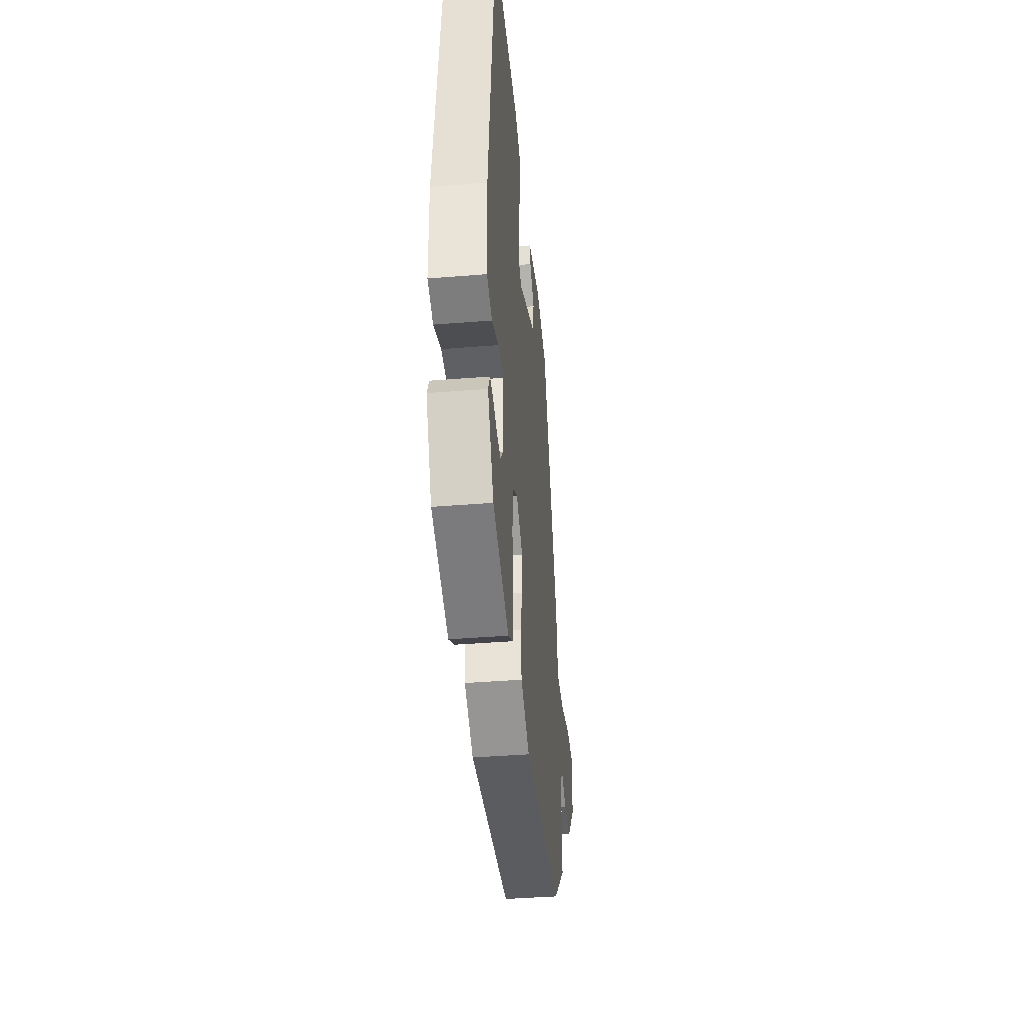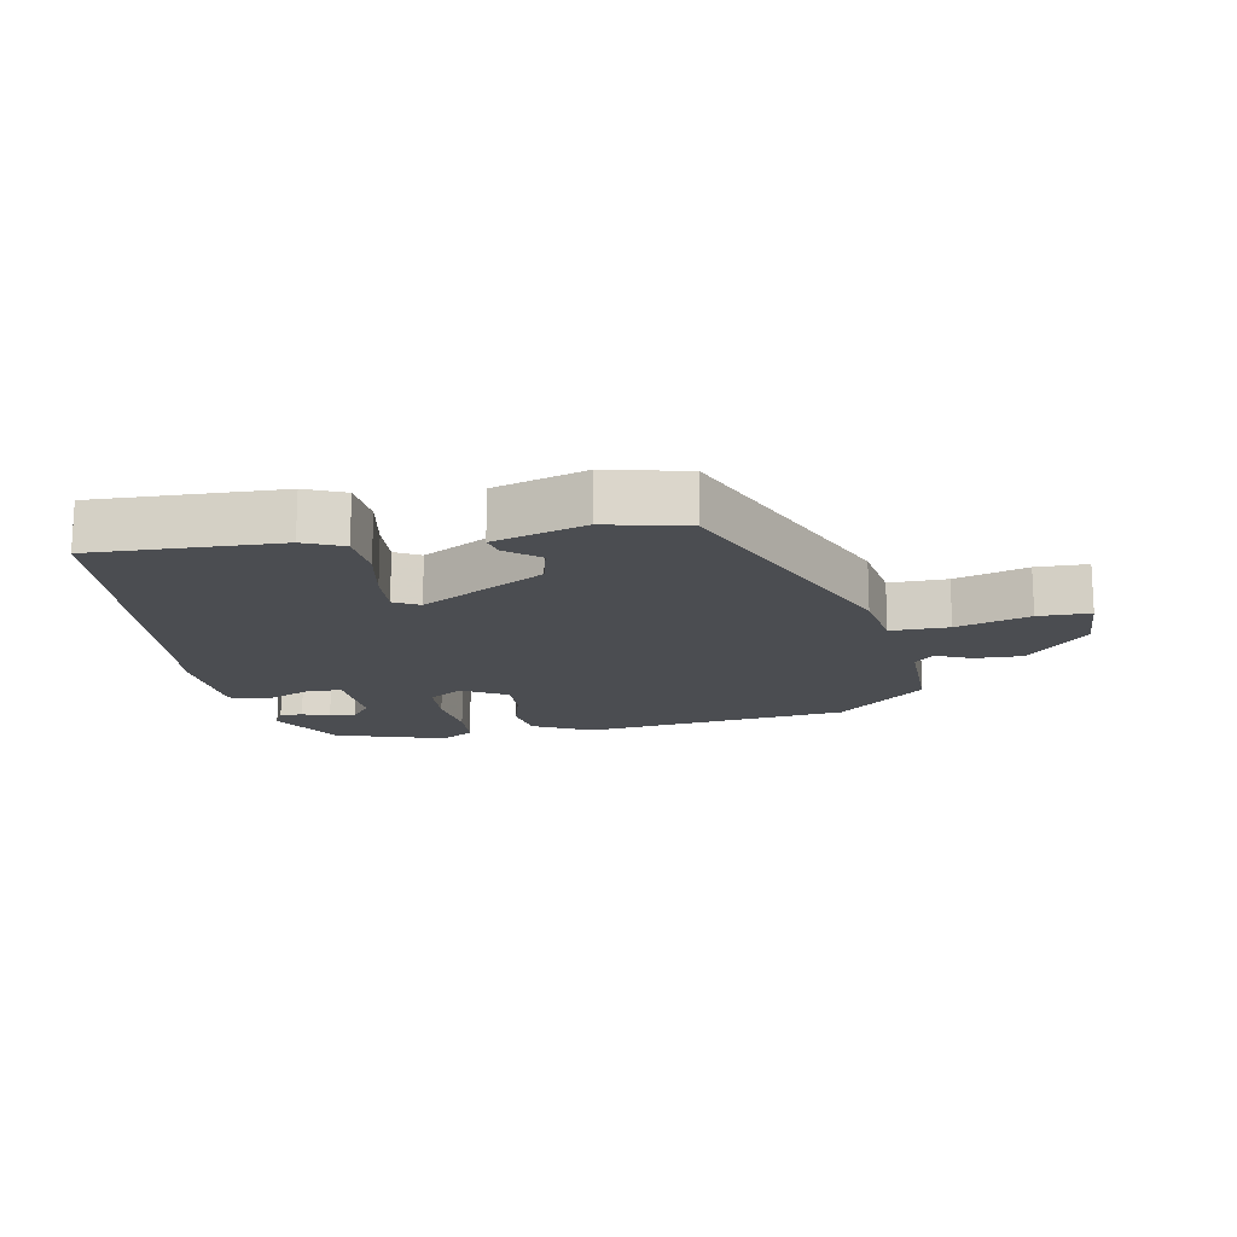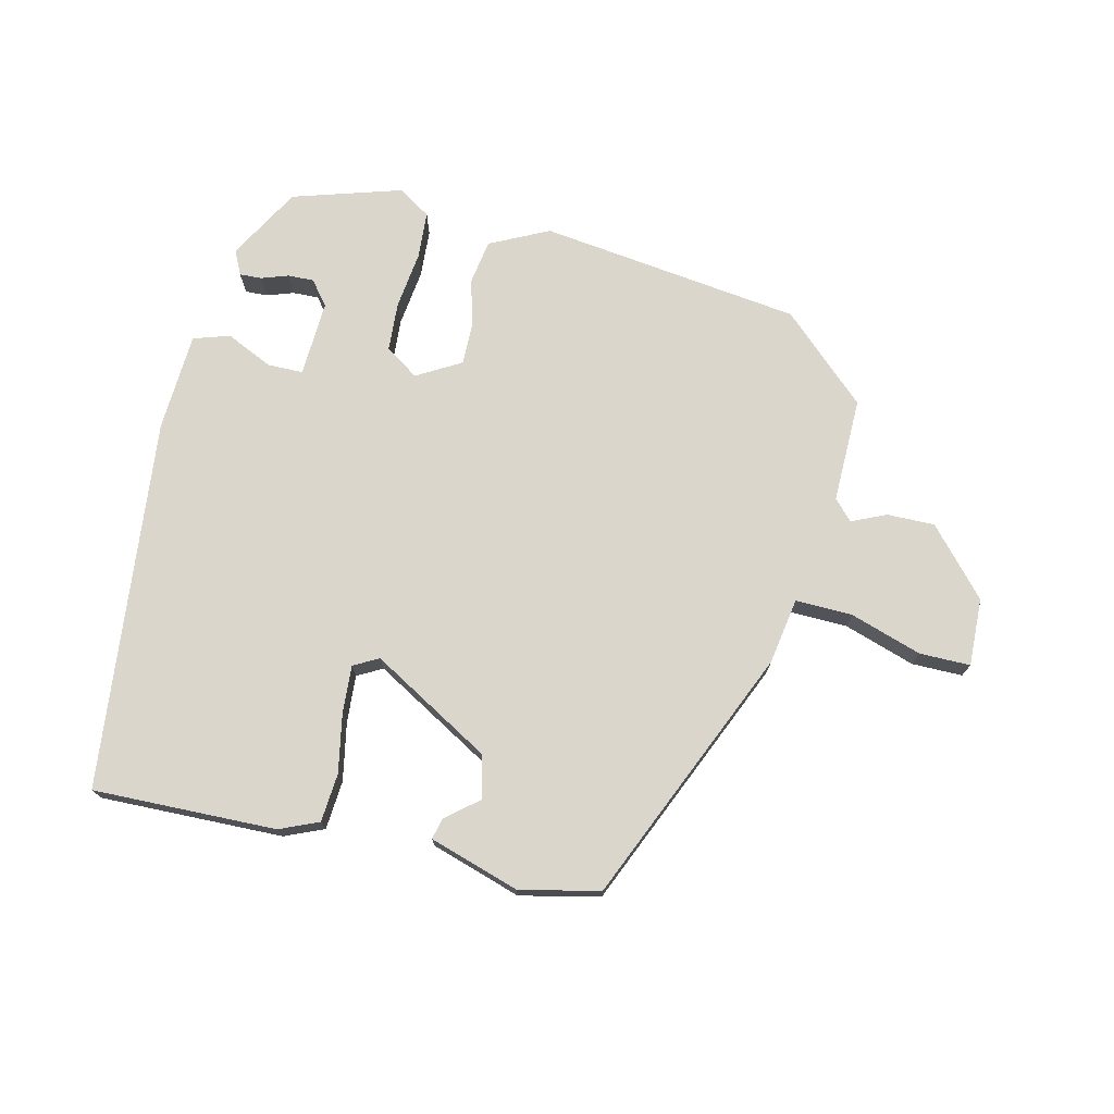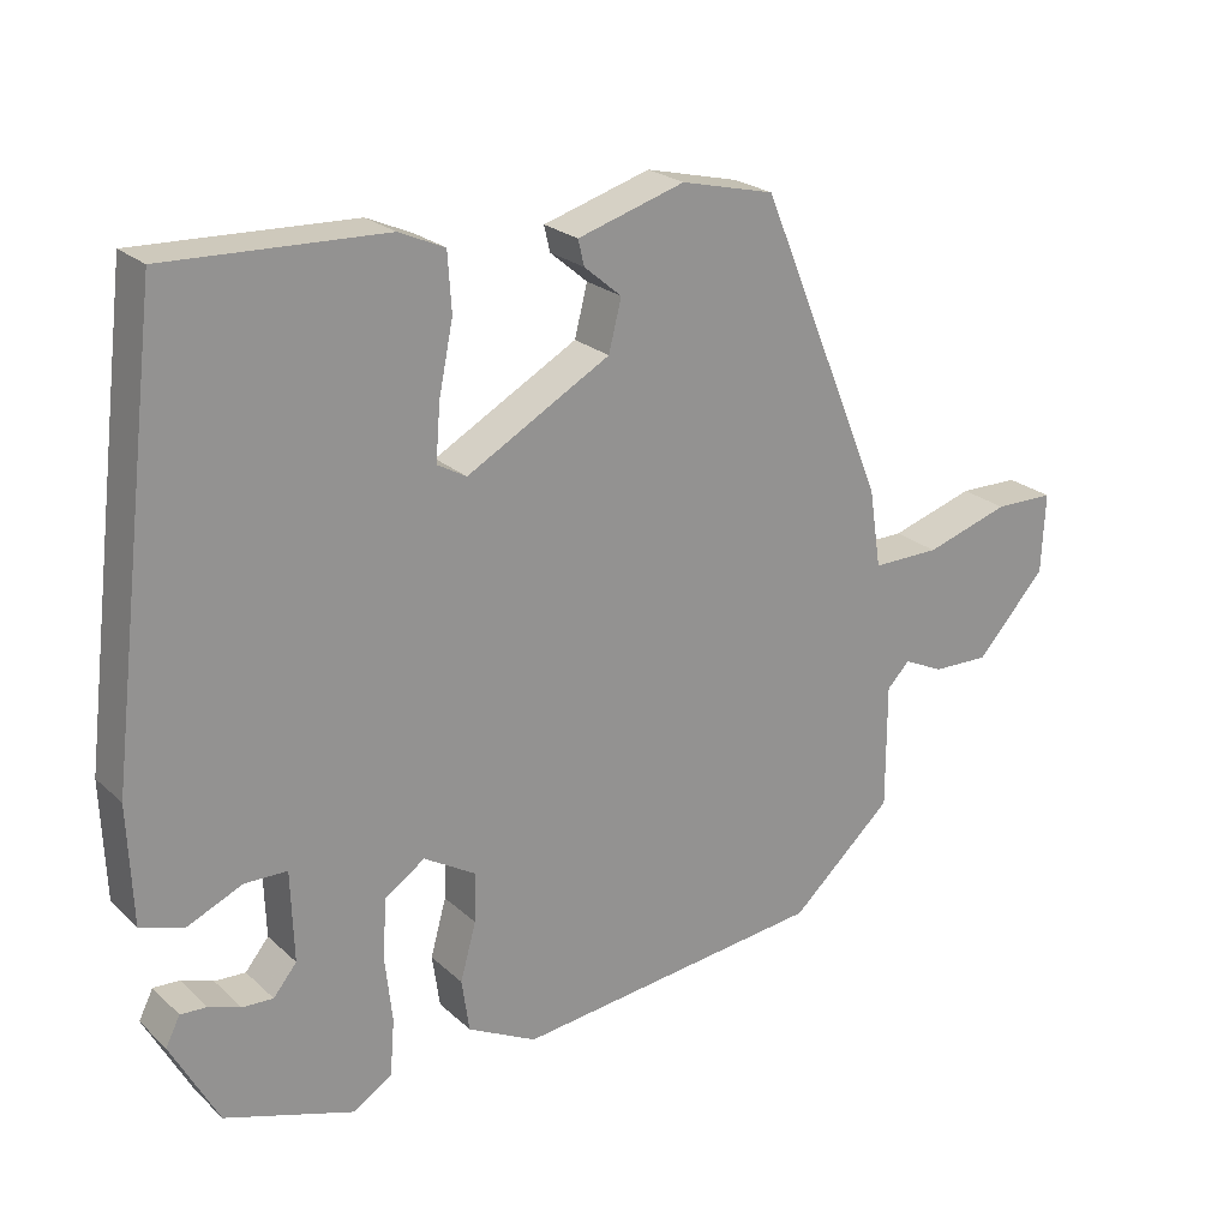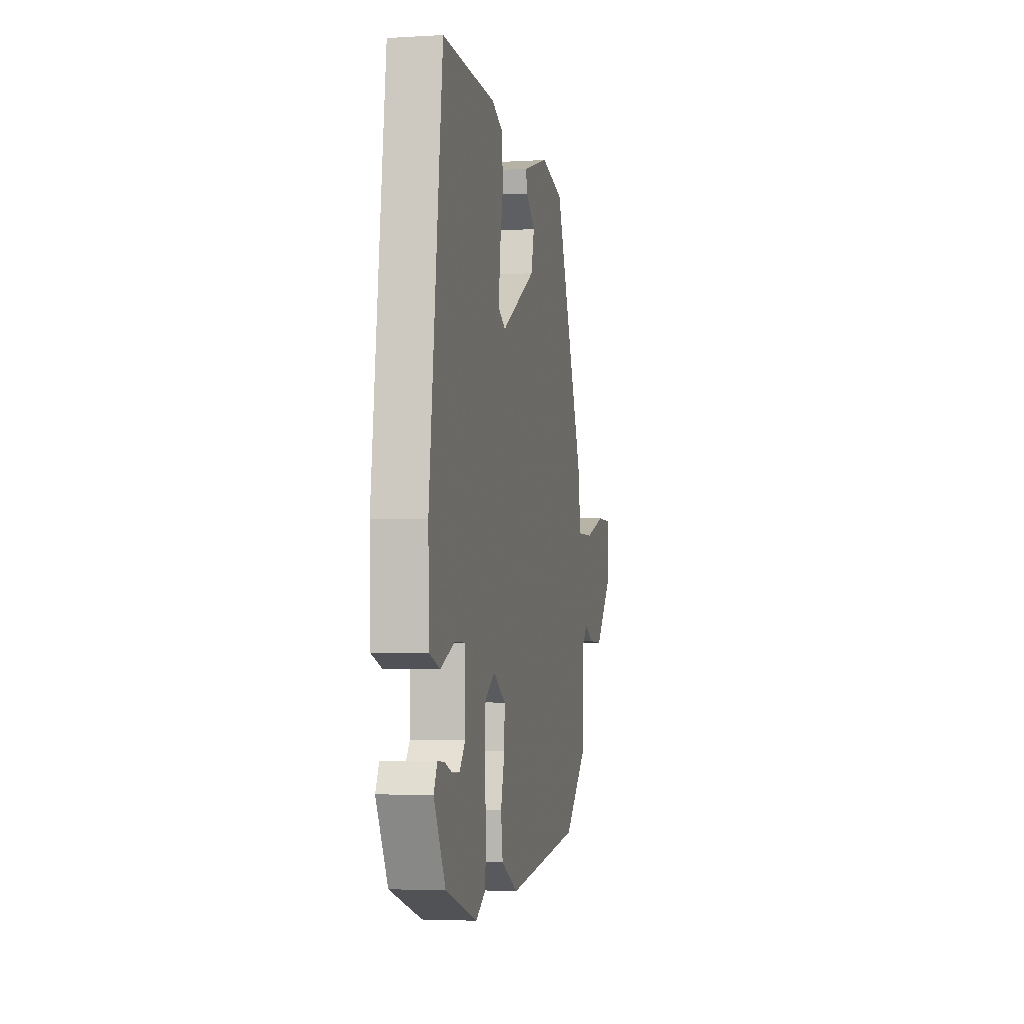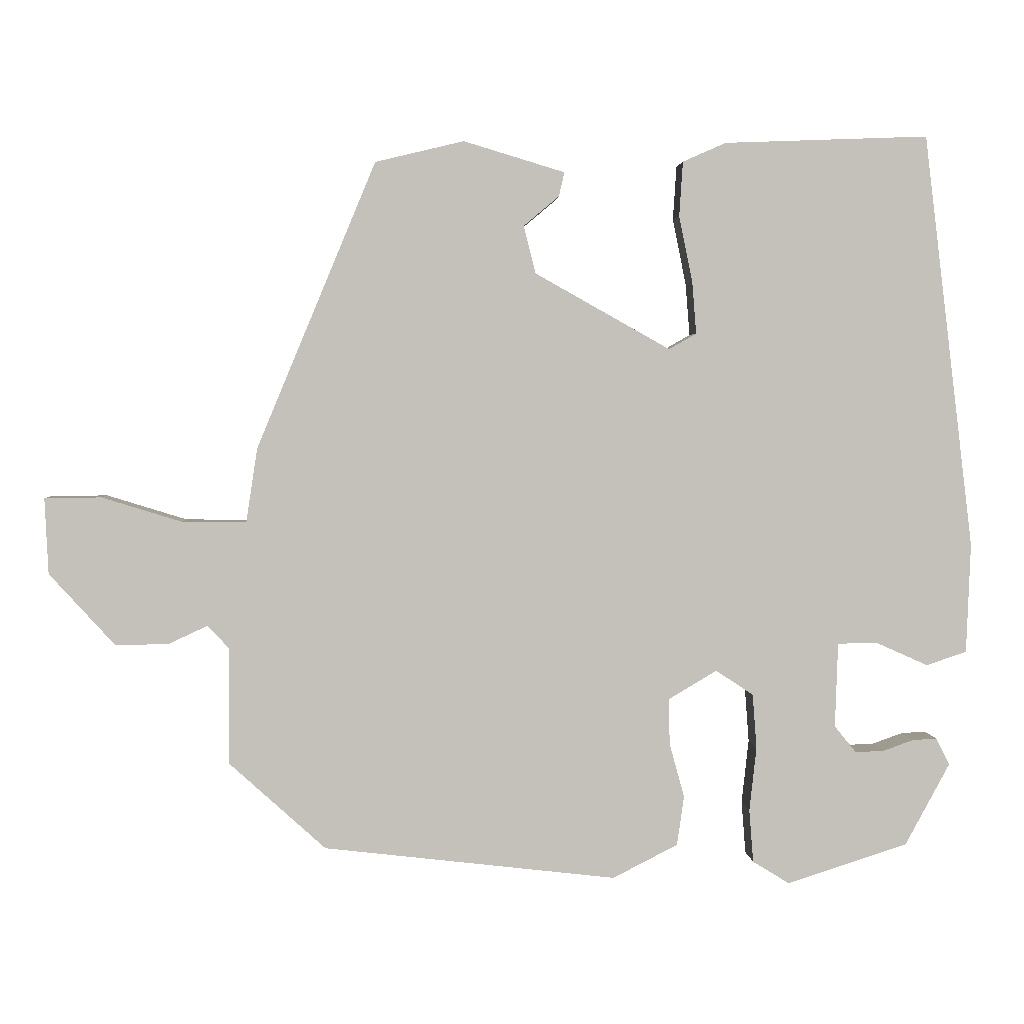
<metadata>
{"format":"obj","ext":"obj","renderer":"f3d","projection":"perspective","resolution":1024,"background":"white","views":[{"elev":-41.0,"azim":-84.4,"up":"+Z"},{"elev":-16.0,"azim":10.9,"up":"+Y"},{"elev":73.8,"azim":14.1,"up":"+Y"},{"elev":23.3,"azim":-34.1,"up":"+Z"},{"elev":-3.5,"azim":-78.6,"up":"+Z"},{"elev":2.8,"azim":176.6,"up":"+Z"}]}
</metadata>
<code>
v -0.467 0.07 0.543
v -0.178 0.07 0.532
v -0.117 0.07 0.505
v -0.112 0.07 0.428
v -0.131 0.07 0.335
v -0.137 0.07 0.261
v -0.098 0.07 0.239
v 0.093 0.07 0.346
v 0.11 0.07 0.413
v 0.06 0.07 0.455
v 0.052 0.07 0.489
v 0.195 0.07 0.532
v 0.32 0.07 0.502
v 0.488 0.07 0.098
v 0.504 0.07 -0.007
v 0.594 0.07 -0.006
v 0.707 0.07 0.029
v 0.787 0.07 0.028
v 0.782 0.07 -0.079
v 0.689 0.07 -0.181
v 0.614 0.07 -0.179
v 0.56 0.07 -0.154
v 0.53 0.07 -0.185
v 0.53 0.07 -0.351
v 0.394 0.07 -0.474
v -0.02 0.07 -0.522
v -0.112 0.07 -0.475
v -0.122 0.07 -0.405
v -0.101 0.07 -0.329
v -0.099 0.07 -0.264
v -0.168 0.07 -0.223
v -0.221 0.07 -0.258
v -0.227 0.07 -0.335
v -0.217 0.07 -0.426
v -0.223 0.07 -0.501
v -0.275 0.07 -0.533
v -0.446 0.07 -0.478
v -0.509 0.07 -0.362
v -0.49 0.07 -0.324
v -0.455 0.07 -0.326
v -0.413 0.07 -0.341
v -0.372 0.07 -0.343
v -0.341 0.07 -0.305
v -0.345 0.07 -0.185
v -0.401 0.07 -0.184
v -0.475 0.07 -0.217
v -0.532 0.07 -0.198
v -0.538 0.07 -0.043
v -0.467 0 0.543
v -0.178 0 0.532
v -0.117 0 0.505
v -0.112 0 0.428
v -0.131 0 0.335
v -0.137 0 0.261
v -0.098 0 0.239
v 0.093 0 0.346
v 0.11 0 0.413
v 0.06 0 0.455
v 0.052 0 0.489
v 0.195 0 0.532
v 0.32 0 0.502
v 0.488 0 0.098
v 0.504 0 -0.007
v 0.594 0 -0.006
v 0.707 0 0.029
v 0.787 0 0.028
v 0.782 0 -0.079
v 0.689 0 -0.181
v 0.614 0 -0.179
v 0.56 0 -0.154
v 0.53 0 -0.185
v 0.53 0 -0.351
v 0.394 0 -0.474
v -0.02 0 -0.522
v -0.112 0 -0.475
v -0.122 0 -0.405
v -0.101 0 -0.329
v -0.099 0 -0.264
v -0.168 0 -0.223
v -0.221 0 -0.258
v -0.227 0 -0.335
v -0.217 0 -0.426
v -0.223 0 -0.501
v -0.275 0 -0.533
v -0.446 0 -0.478
v -0.509 0 -0.362
v -0.49 0 -0.324
v -0.455 0 -0.326
v -0.413 0 -0.341
v -0.372 0 -0.343
v -0.341 0 -0.305
v -0.345 0 -0.185
v -0.401 0 -0.184
v -0.475 0 -0.217
v -0.532 0 -0.198
v -0.538 0 -0.043
f 3 4 5
f 2 3 5
f 1 2 5
f 48 1 5
f 47 48 5
f 46 47 5
f 45 46 5
f 44 45 5 6
f 43 44 6 7
f 39 40 41
f 38 39 41
f 37 38 41
f 36 37 41
f 35 36 41
f 34 35 41
f 34 41 42
f 33 34 42 43
f 27 28 29
f 26 27 29
f 25 26 29
f 24 25 29
f 23 24 29
f 23 29 30
f 22 23 30 31
f 20 21 22
f 19 20 22
f 18 19 22
f 17 18 22
f 16 17 22
f 15 16 22 31
f 12 13 14
f 11 12 14
f 10 11 14
f 9 10 14
f 8 9 14 15
f 7 8 15 31
f 32 33 43
f 7 31 32 43
f 53 52 51
f 53 51 50
f 53 50 49
f 53 49 96
f 53 96 95
f 53 95 94
f 53 94 93
f 54 53 93 92
f 55 54 92 91
f 89 88 87
f 89 87 86
f 89 86 85
f 89 85 84
f 89 84 83
f 89 83 82
f 90 89 82
f 91 90 82 81
f 77 76 75
f 77 75 74
f 77 74 73
f 77 73 72
f 77 72 71
f 78 77 71
f 79 78 71 70
f 70 69 68
f 70 68 67
f 70 67 66
f 70 66 65
f 70 65 64
f 79 70 64 63
f 62 61 60
f 62 60 59
f 62 59 58
f 62 58 57
f 63 62 57 56
f 79 63 56 55
f 91 81 80
f 91 80 79 55
f 1 49 50 2
f 2 50 51 3
f 3 51 52 4
f 4 52 53 5
f 5 53 54 6
f 6 54 55 7
f 7 55 56 8
f 8 56 57 9
f 9 57 58 10
f 10 58 59 11
f 11 59 60 12
f 12 60 61 13
f 13 61 62 14
f 14 62 63 15
f 15 63 64 16
f 16 64 65 17
f 17 65 66 18
f 18 66 67 19
f 19 67 68 20
f 20 68 69 21
f 21 69 70 22
f 22 70 71 23
f 23 71 72 24
f 24 72 73 25
f 25 73 74 26
f 26 74 75 27
f 27 75 76 28
f 28 76 77 29
f 29 77 78 30
f 30 78 79 31
f 31 79 80 32
f 32 80 81 33
f 33 81 82 34
f 34 82 83 35
f 35 83 84 36
f 36 84 85 37
f 37 85 86 38
f 38 86 87 39
f 39 87 88 40
f 40 88 89 41
f 41 89 90 42
f 42 90 91 43
f 43 91 92 44
f 44 92 93 45
f 45 93 94 46
f 46 94 95 47
f 47 95 96 48
f 48 96 49 1

</code>
